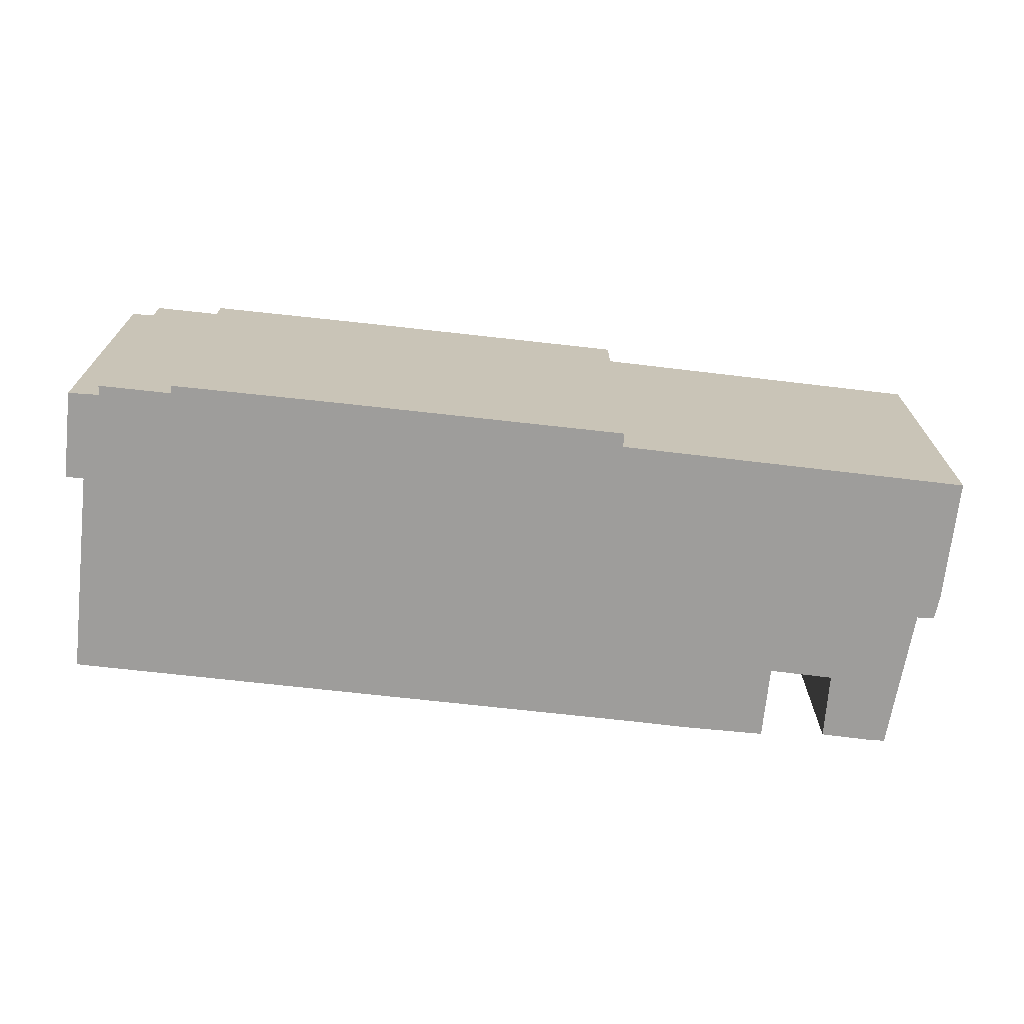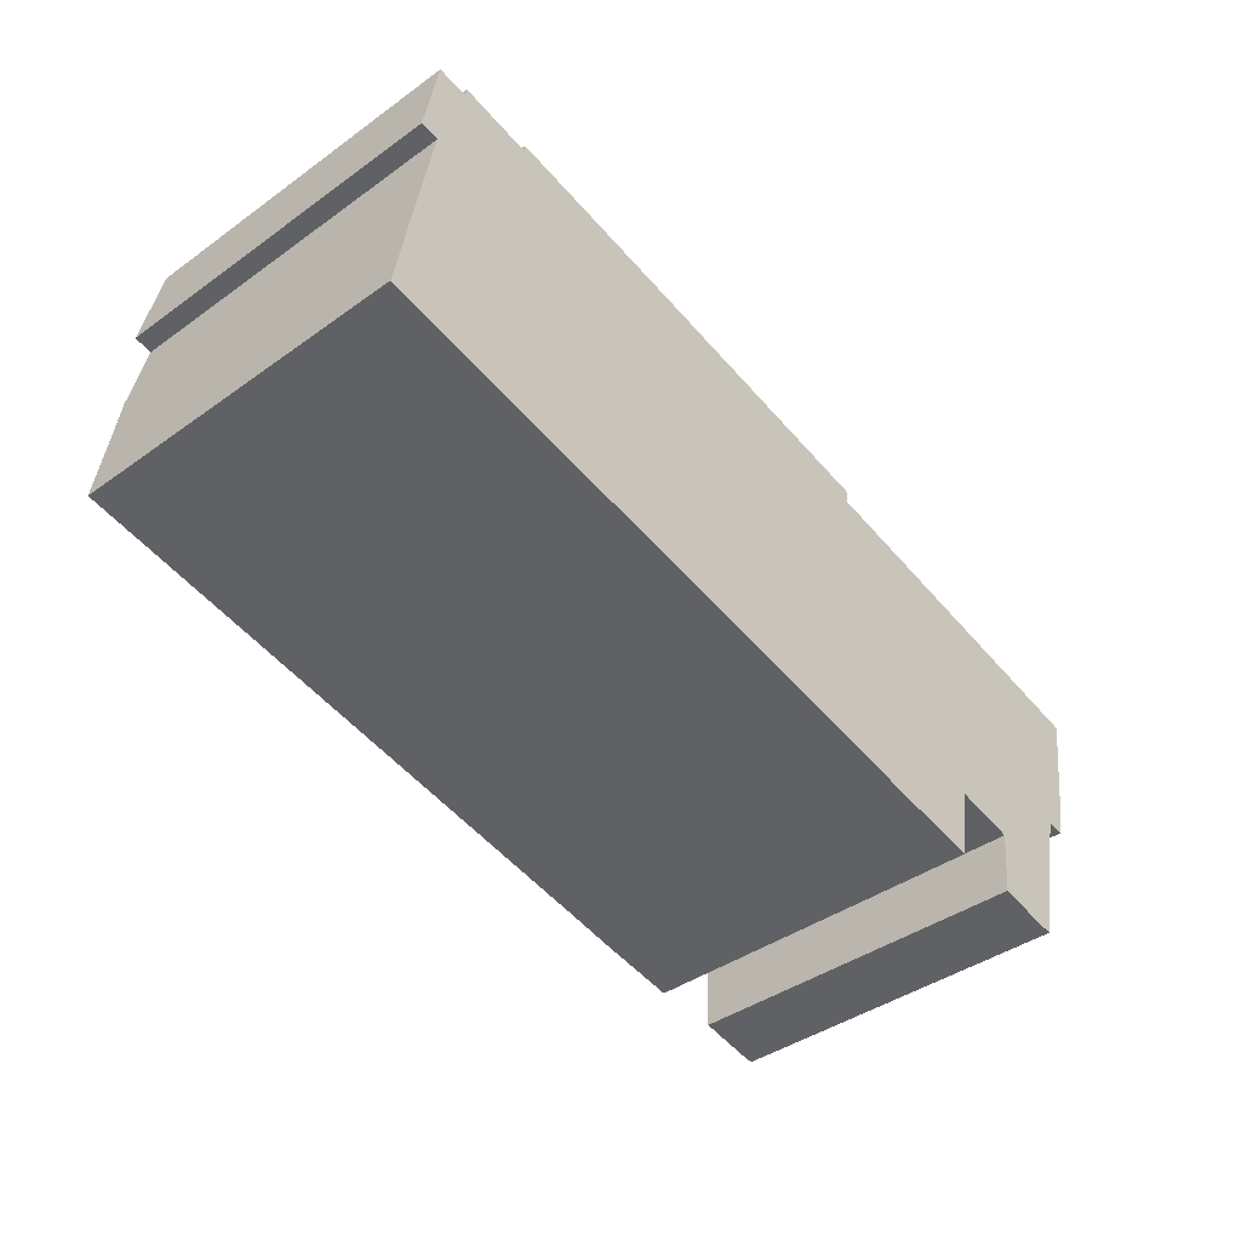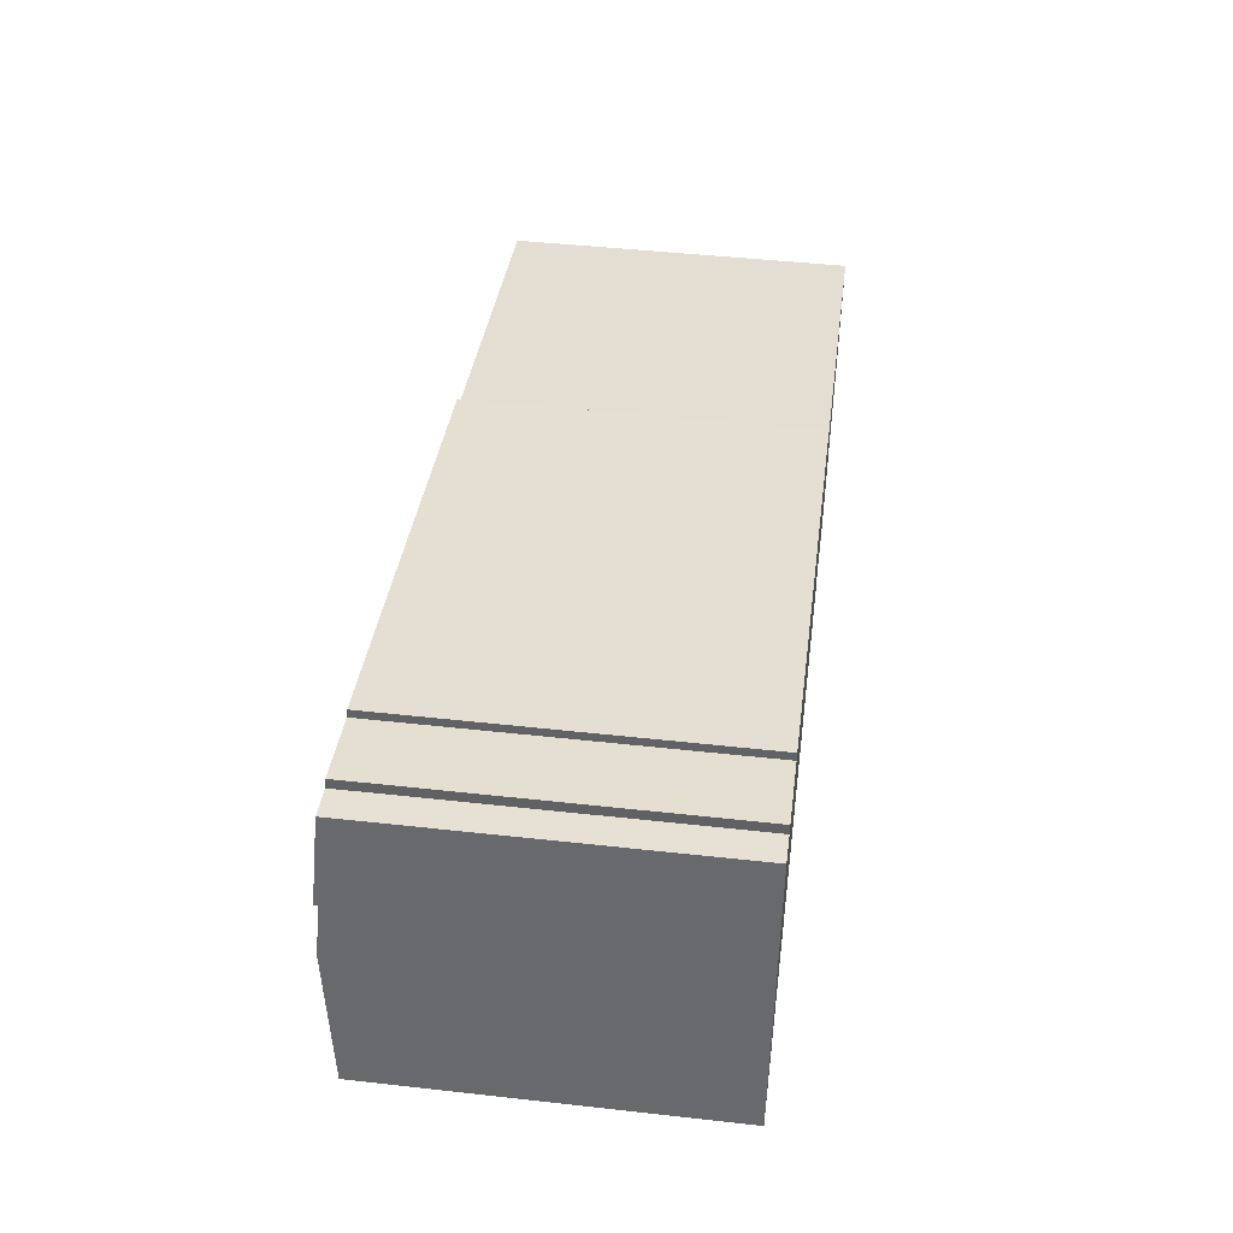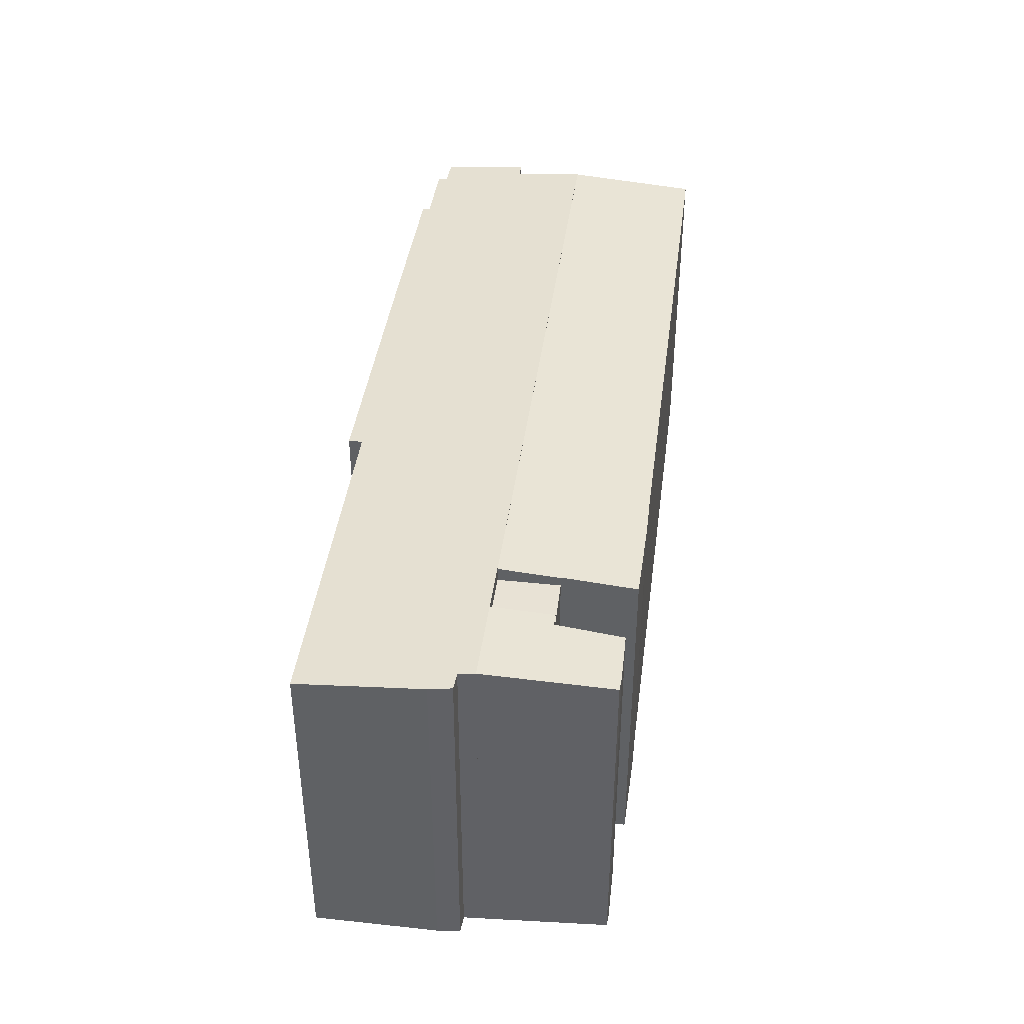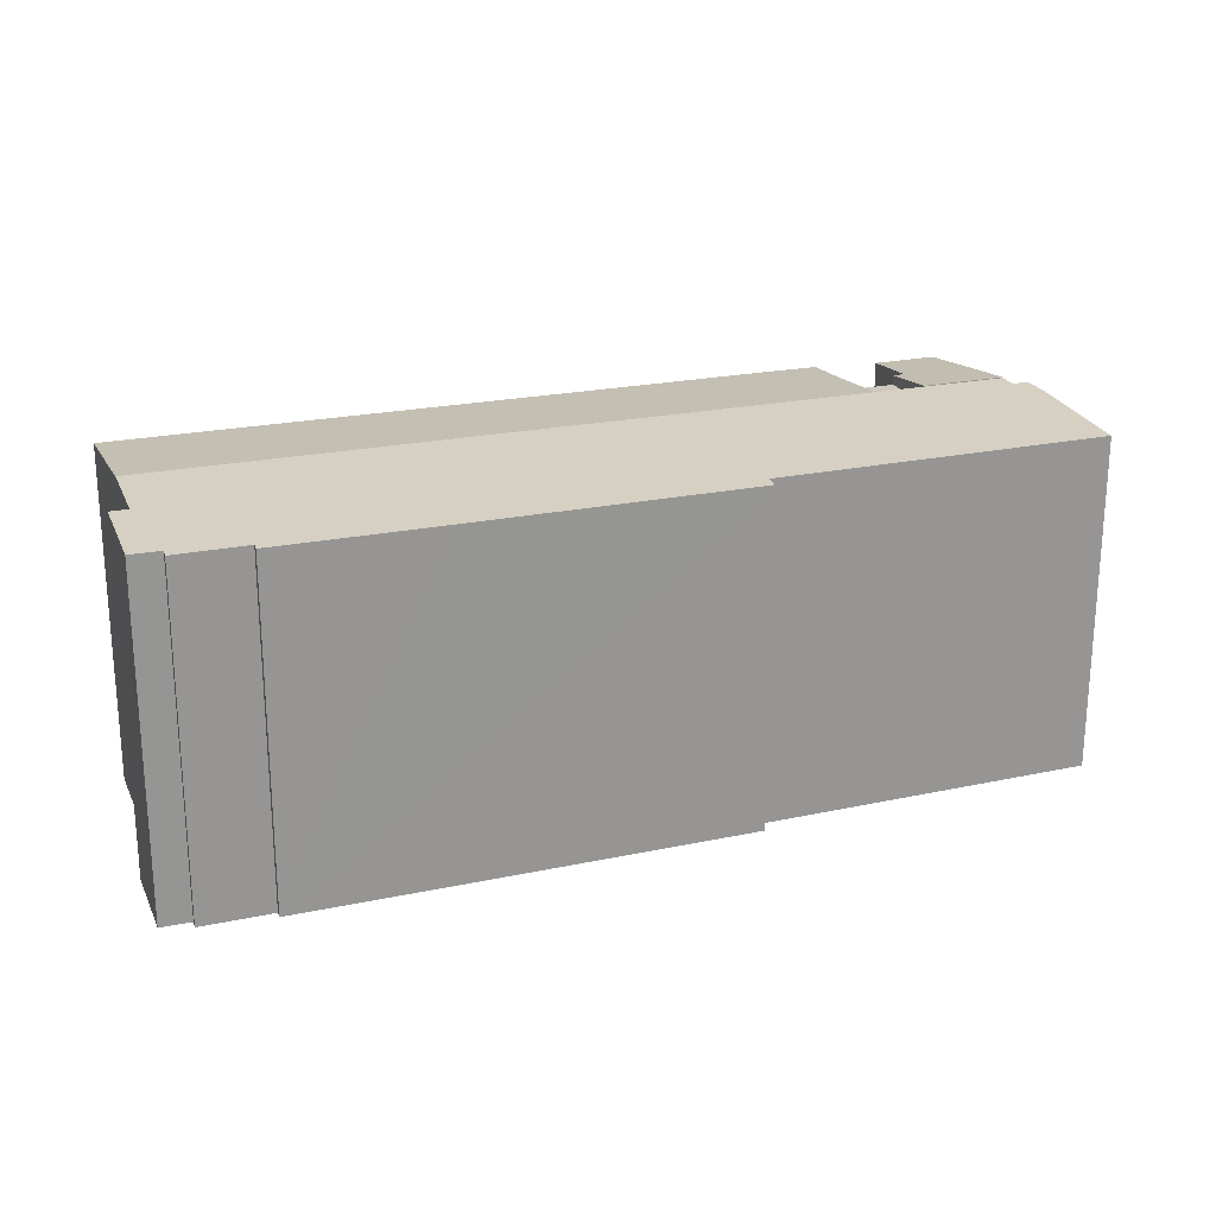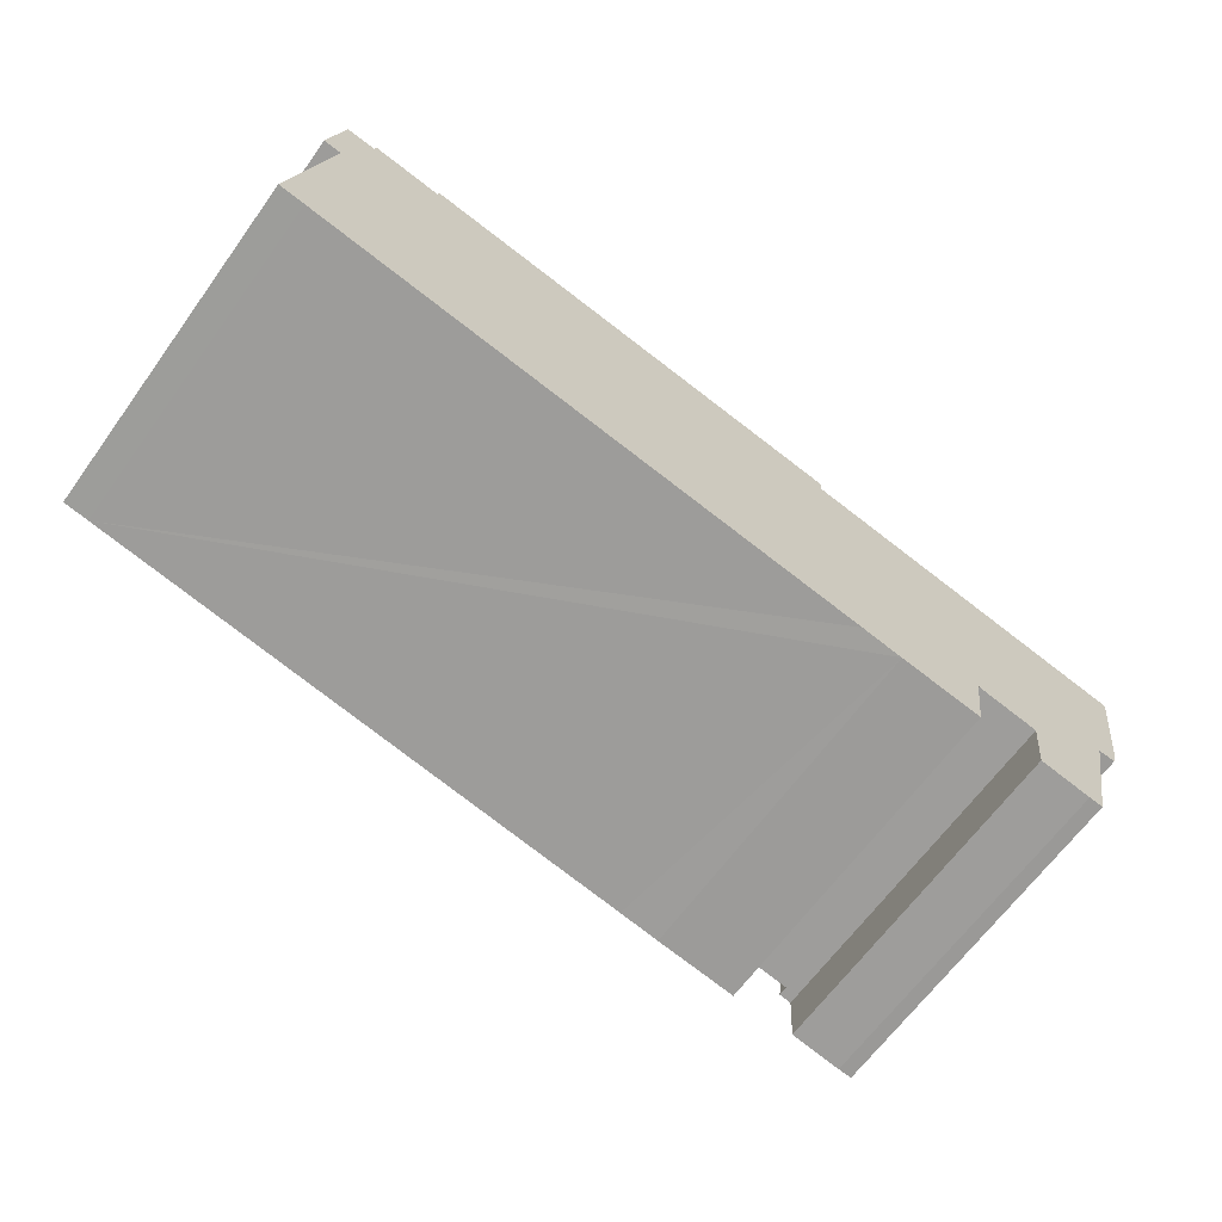
<metadata>
{"format":"obj","ext":"obj","renderer":"f3d","projection":"perspective","resolution":1024,"background":"white","views":[{"elev":-70.6,"azim":3.1,"up":"+Y"},{"elev":-41.7,"azim":-49.3,"up":"+Z"},{"elev":45.7,"azim":-82.7,"up":"+Z"},{"elev":40.8,"azim":107.0,"up":"+Y"},{"elev":22.0,"azim":-11.0,"up":"+Y"},{"elev":-66.1,"azim":-36.1,"up":"+Z"}]}
</metadata>
<code>
v  37.76 16.37 -2.725
v  35.83 16.37 0.593
v  38.36 16.37 0.169
v  35.35 16.37 -2.288
v  35.35 1.401e-16 -2.288
v  35.83 -3.631e-17 0.593
v  38.36 -1.035e-17 0.169
v  37.76 1.669e-16 -2.725
v  1.463 16.45 14.28
v  1.636 16.79 9.887
v  0.769 16.79 10.03
v  28.25 16.38 10.76
v  28.19 16.43 10.09
v  14.7 16.38 13.02
v  35.83 17.07 0.593
v  1.062 17.07 6.416
v  2.925 16.45 14.09
v  2.972 16.41 14.55
v  6.406 16.41 13.98
v  6.453 16.38 14.36
v  44.83 16.44 7.188
v  38.36 17.07 0.169
v  42.7 17.01 0.264
v  42.52 17.07 -0.527
v  43.54 17 0.175
v  43.83 16.91 1.261
v  1.463 -8.742e-16 14.28
v  2.925 -8.627e-16 14.09
v  2.972 -8.909e-16 14.55
v  6.406 -8.563e-16 13.98
v  6.453 -8.794e-16 14.36
v  28.25 -6.587e-16 10.76
v  14.7 -7.974e-16 13.02
v  44.83 -4.401e-16 7.188
v  28.19 -6.177e-16 10.09
v  1.062 -3.929e-16 6.416
v  1.636 -6.054e-16 9.887
v  0.769 -6.143e-16 10.03
v  43.83 -7.721e-17 1.261
v  43.54 -1.072e-17 0.175
v  42.52 3.227e-17 -0.527
v  42.7 -1.617e-17 0.264
v  38.36 17.11 0.169
v  38.36 16.83 -2.833
v  37.76 16.84 -2.725
v  40.43 16.53 -6.478
v  41.1 16.54 -6.55
v  42.52 17.11 -0.527
v  37.93 16.54 -6.018
v  41.1 4.011e-16 -6.55
v  40.43 3.967e-16 -6.478
v  37.93 3.685e-16 -6.018
v  38.36 1.735e-16 -2.833
v  1.062 17.05 6.416
v  1.261 16.56 -0.218
v  0 16.56 1.014e-15
v  35.83 17.05 0.593
v  28.74 16.56 -4.844
v  30.74 16.56 -5.205
v  35.31 16.83 -2.281
v  34.76 16.56 -5.817
v  35.35 16.83 -2.288
v  35.31 1.397e-16 -2.281
v  34.76 3.562e-16 -5.817
v  30.74 3.187e-16 -5.205
v  28.74 2.966e-16 -4.844
v  1.261 1.335e-17 -0.218
v  0 0 0
g defaultobject
f 1 2 3
f 2 1 4
f 5 2 4
f 2 5 6
f 6 3 2
f 3 6 7
f 7 1 3
f 1 7 8
f 8 4 1
f 4 8 5
f 5 7 6
f 7 5 8
f 9 10 11
f 12 13 14
f 10 15 16
f 15 10 9
f 15 9 17
f 15 17 18
f 15 18 19
f 15 19 20
f 15 20 14
f 15 14 13
f 15 13 21
f 15 21 22
f 22 21 23
f 22 23 24
f 23 21 25
f 25 21 26
f 27 17 9
f 17 27 28
f 29 19 18
f 19 29 30
f 31 14 20
f 14 31 12
f 12 31 32
f 32 31 33
f 13 34 21
f 34 13 35
f 28 18 17
f 18 28 29
f 30 20 19
f 20 30 31
f 36 10 16
f 10 36 37
f 38 9 11
f 9 38 27
f 12 35 13
f 35 12 32
f 21 39 26
f 39 21 34
f 26 40 25
f 40 26 39
f 23 41 24
f 41 23 42
f 25 42 23
f 42 25 40
f 41 22 24
f 22 41 15
f 15 41 16
f 16 41 7
f 16 7 36
f 36 7 6
f 37 11 10
f 11 37 38
f 39 42 40
f 42 39 34
f 31 30 33
f 42 7 41
f 7 42 34
f 7 34 35
f 7 35 6
f 6 35 36
f 36 35 32
f 36 32 33
f 36 33 30
f 36 30 28
f 28 30 29
f 36 28 37
f 28 38 37
f 38 28 27
f 43 44 45
f 44 43 46
f 46 43 47
f 47 43 48
f 46 49 44
f 50 46 47
f 46 50 51
f 46 52 49
f 52 46 51
f 44 8 45
f 8 44 53
f 49 53 44
f 53 49 52
f 45 7 43
f 7 45 8
f 7 48 43
f 48 7 41
f 41 47 48
f 47 41 50
f 8 41 7
f 41 8 53
f 41 53 52
f 41 52 50
f 50 52 51
f 54 55 56
f 55 54 57
f 55 57 58
f 58 57 59
f 59 57 60
f 59 60 61
f 60 57 62
f 36 57 54
f 57 36 6
f 6 62 57
f 62 6 5
f 63 61 60
f 61 63 64
f 5 60 62
f 60 5 63
f 64 59 61
f 59 64 65
f 65 58 59
f 58 65 55
f 55 65 66
f 55 66 67
f 55 67 56
f 56 67 68
f 56 36 54
f 36 56 68
f 6 63 5
f 63 65 64
f 65 63 6
f 65 6 36
f 65 36 66
f 66 36 67
f 67 36 68

</code>
